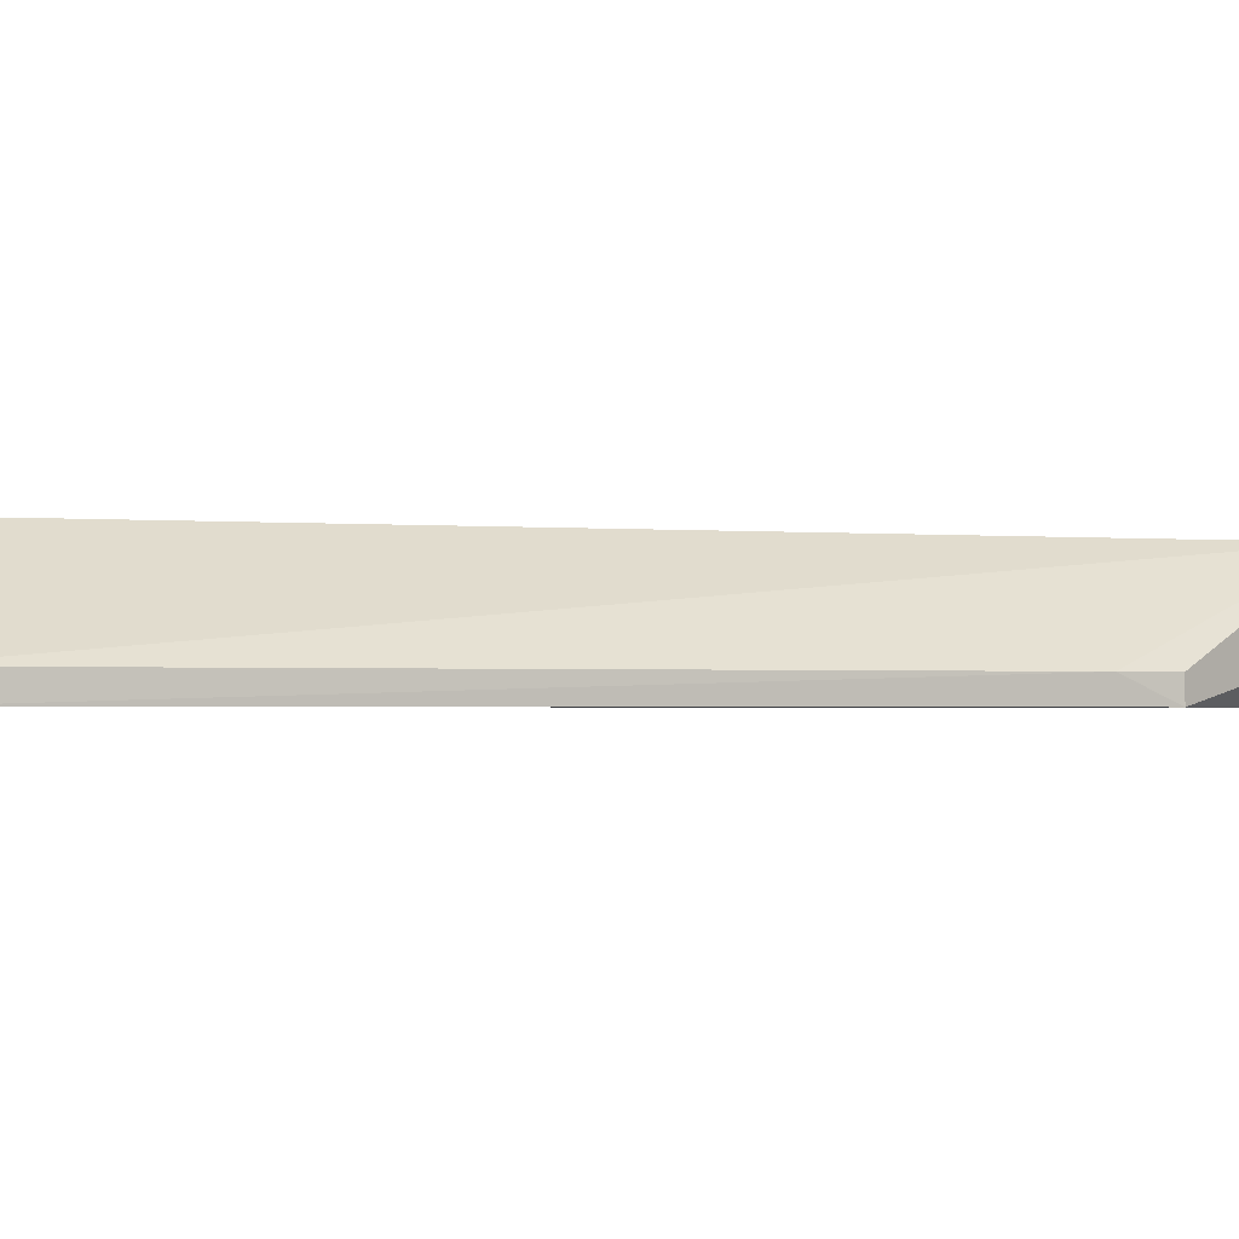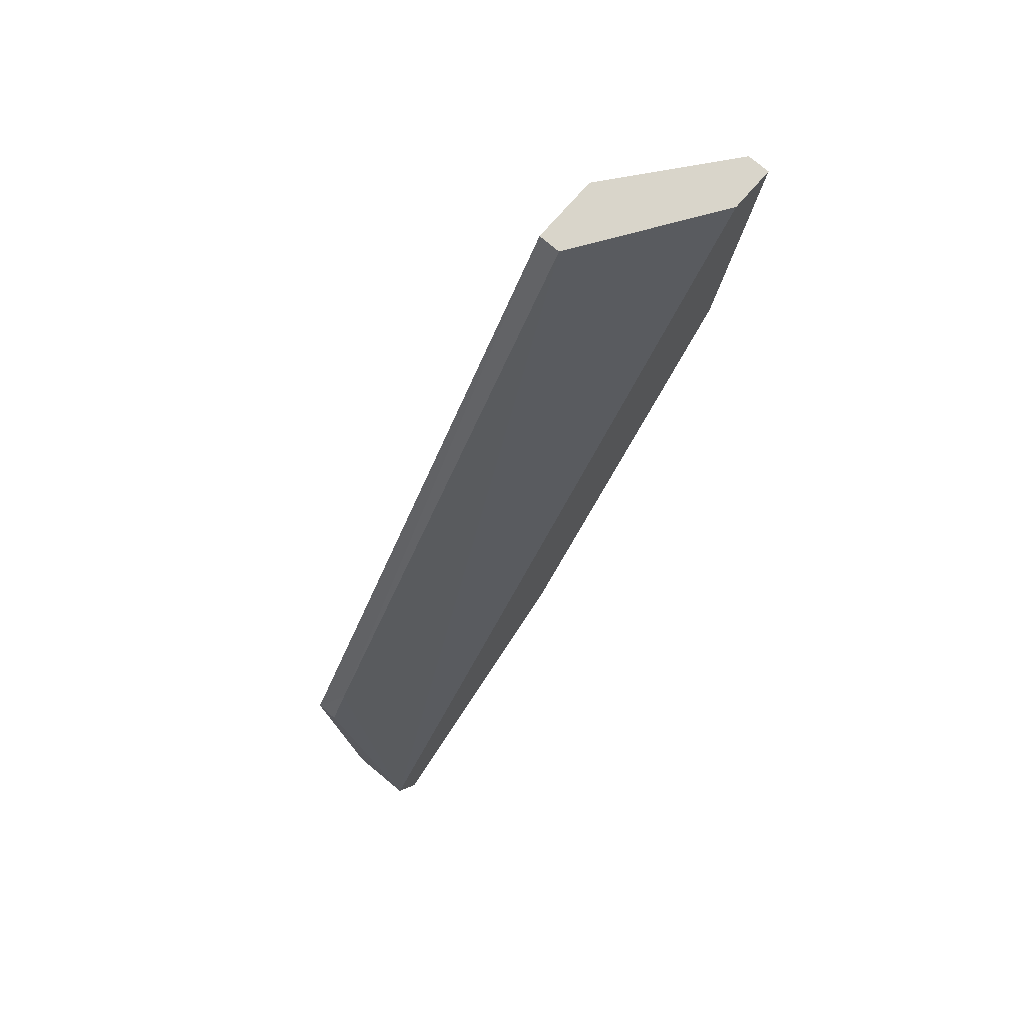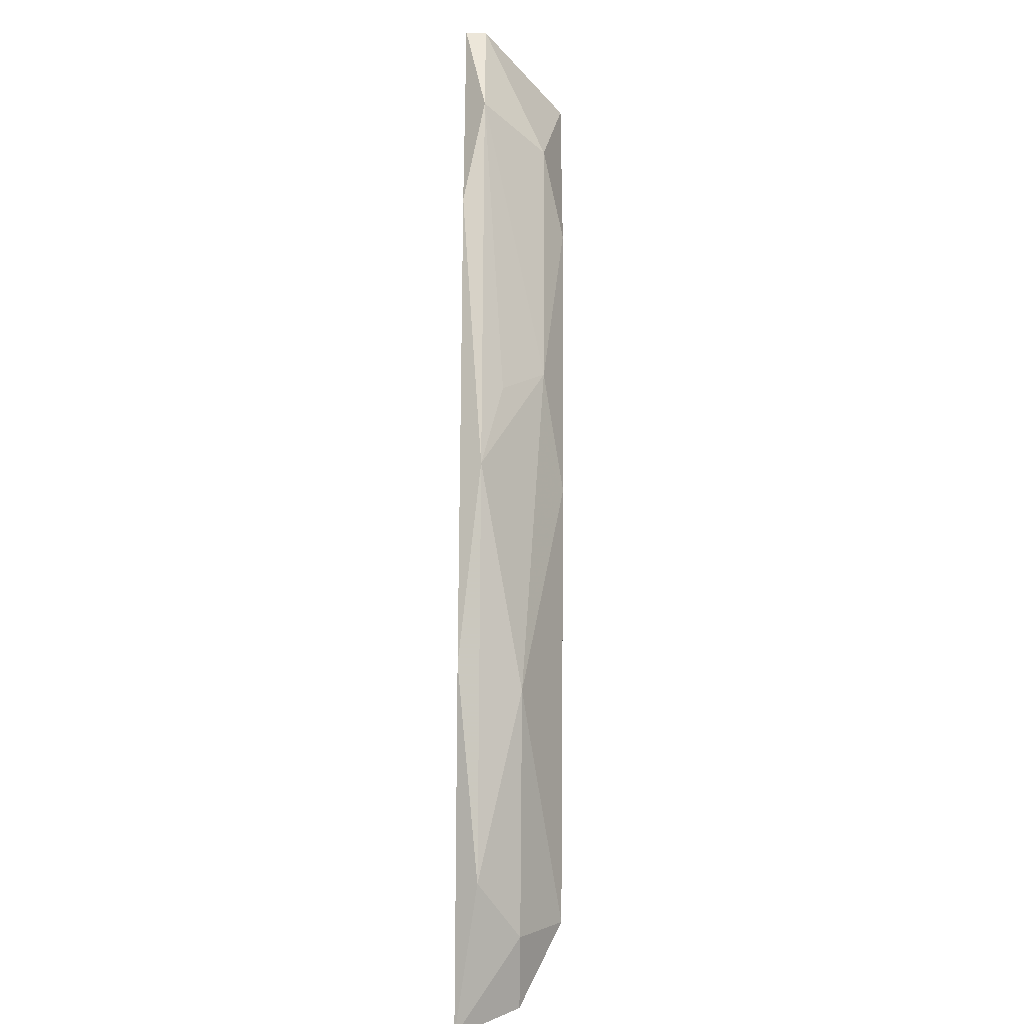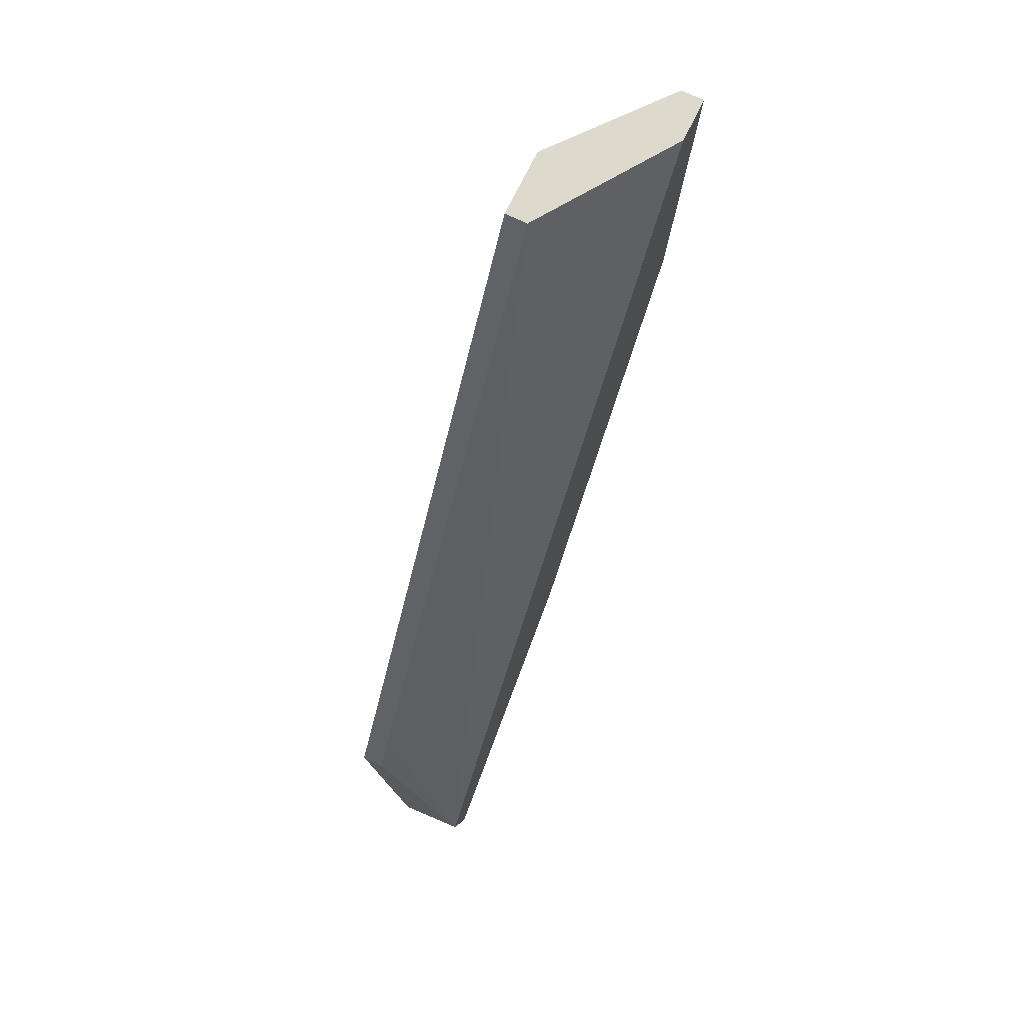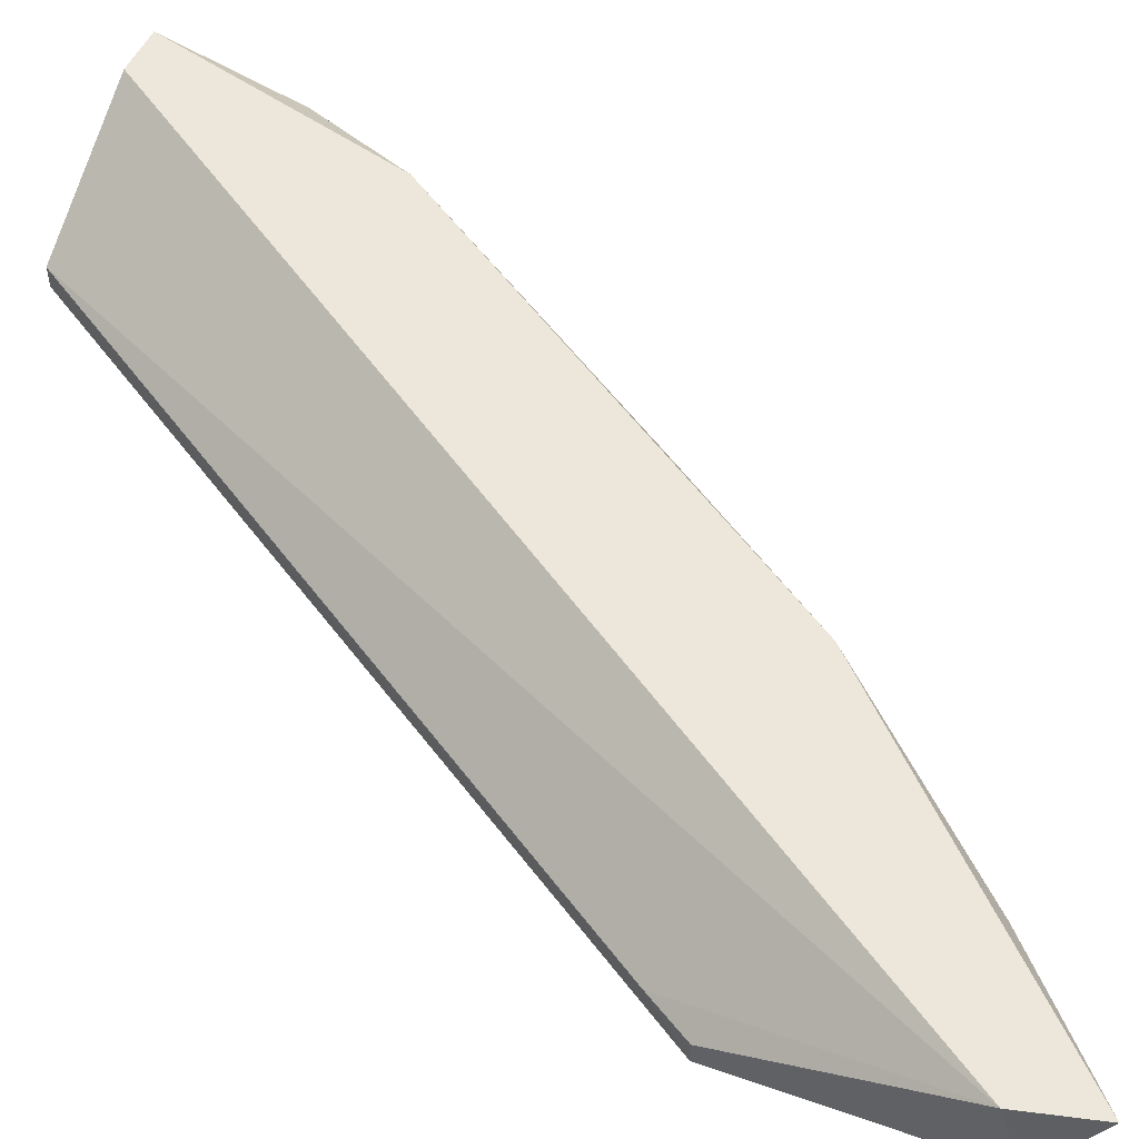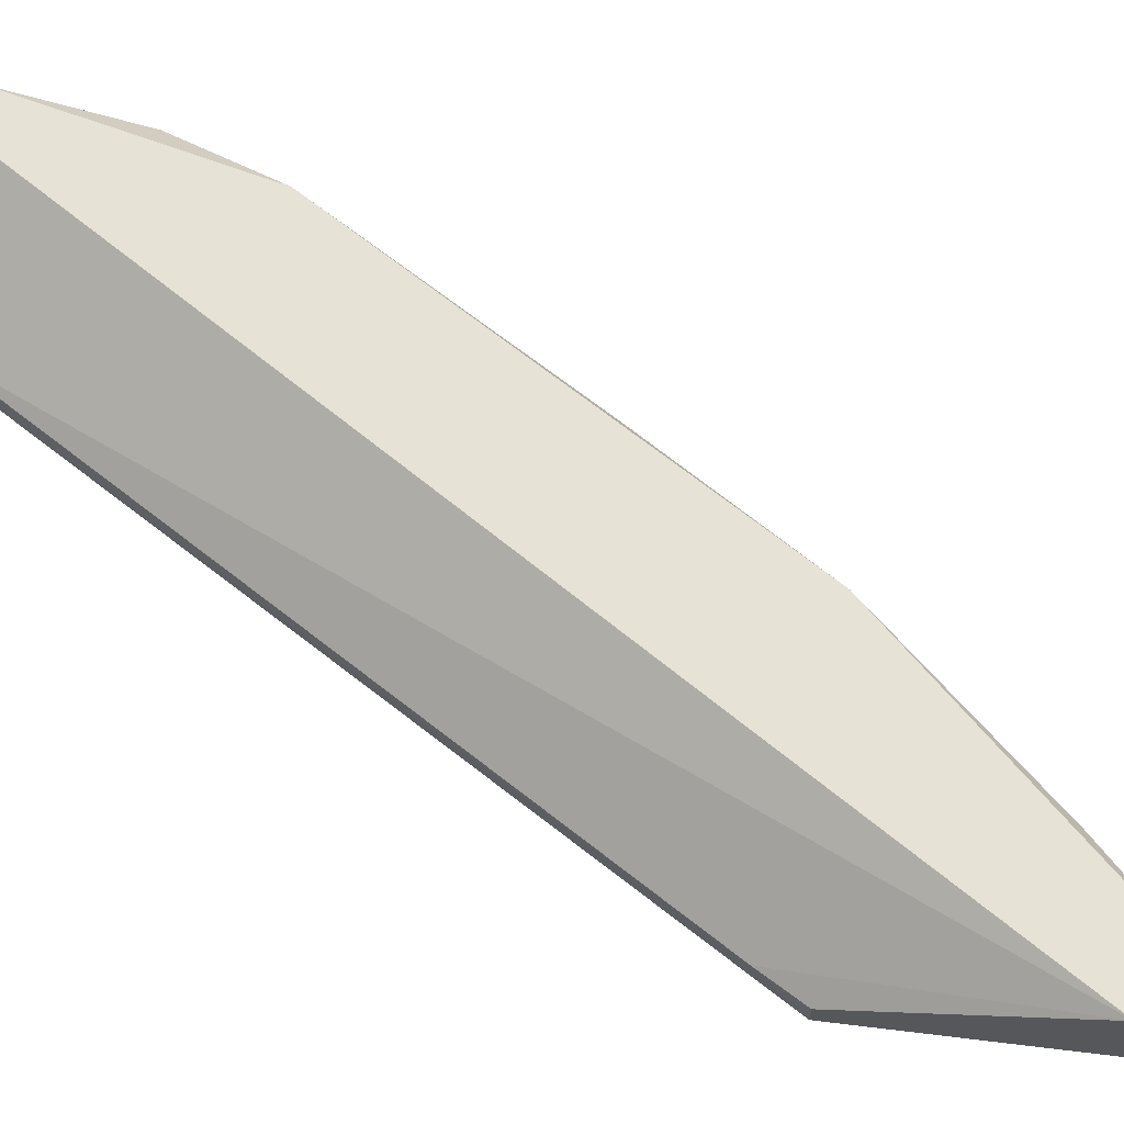
<metadata>
{"format":"obj","ext":"obj","renderer":"f3d","projection":"perspective","resolution":1024,"background":"white","views":[{"elev":-1.5,"azim":41.3,"up":"+Y"},{"elev":74.4,"azim":131.1,"up":"+Z"},{"elev":-42.1,"azim":-90.7,"up":"+Z"},{"elev":71.9,"azim":115.8,"up":"+Z"},{"elev":54.1,"azim":116.2,"up":"+Y"},{"elev":63.1,"azim":101.0,"up":"+Y"}]}
</metadata>
<code>
v -0.9172 0.2137 -0.1136
v -0.871 0.2086 -0.1469
v -0.8736 0.2086 -0.1418
v -0.871 0.2189 -0.17
v -0.93 0.2189 -0.06496
v -0.9223 0.2061 -0.06496
v -0.8736 0.2061 -0.1623
v -0.9018 0.2189 -0.1444
v -0.9146 0.2086 -0.06496
v -0.9351 0.2163 -0.08035
v -0.9197 0.2061 -0.08804
v -0.8864 0.2163 -0.1649
v -0.871 0.2061 -0.1469
v -0.8967 0.2112 -0.1444
v -0.8736 0.2189 -0.1777
v -0.93 0.2189 -0.09316
v -0.9043 0.2061 -0.1188
v -0.9146 0.2061 -0.06496
v -0.9351 0.2189 -0.06496
v -0.9146 0.2163 -0.1239
v -0.871 0.2112 -0.1726
v -0.9274 0.2086 -0.08035
v -0.9146 0.2086 -0.1085
v -0.9351 0.2163 -0.06496
v -0.8787 0.2112 -0.1674
f 15 21 25
f 3 2 4
f 5 4 8
f 3 4 9
f 4 5 9
f 5 6 9
f 7 6 11
f 2 3 13
f 4 2 13
f 6 7 13
f 8 4 15
f 12 8 15
f 5 8 16
f 7 11 17
f 14 7 17
f 3 9 18
f 9 6 18
f 13 3 18
f 6 13 18
f 6 5 19
f 5 16 19
f 16 10 19
f 1 10 20
f 8 12 20
f 12 14 20
f 16 8 20
f 10 16 20
f 4 13 21
f 13 7 21
f 15 4 21
f 11 6 22
f 10 1 23
f 17 11 23
f 14 17 23
f 1 20 23
f 20 14 23
f 22 10 23
f 11 22 23
f 6 19 24
f 19 10 24
f 22 6 24
f 10 22 24
f 7 14 25
f 14 12 25
f 12 15 25
f 21 7 25

</code>
